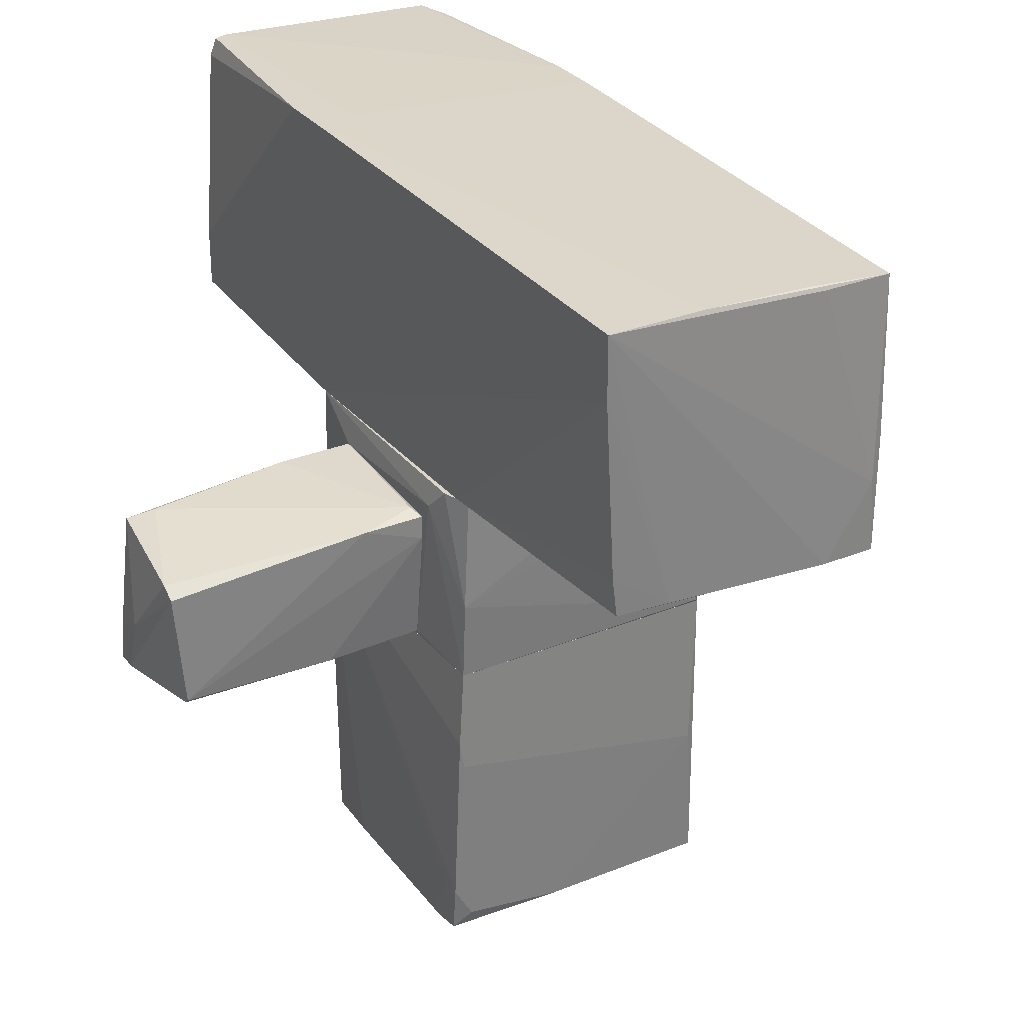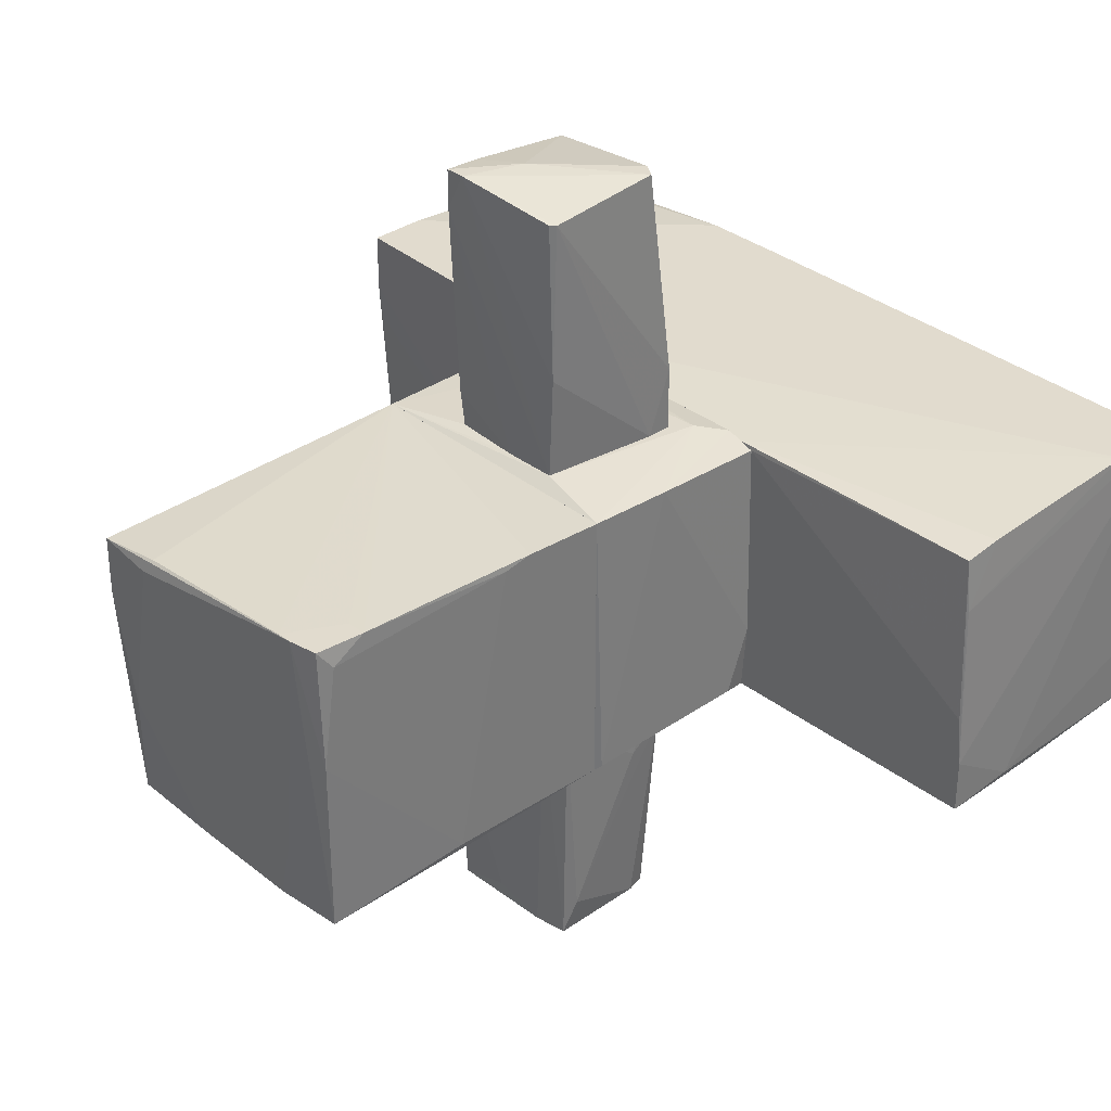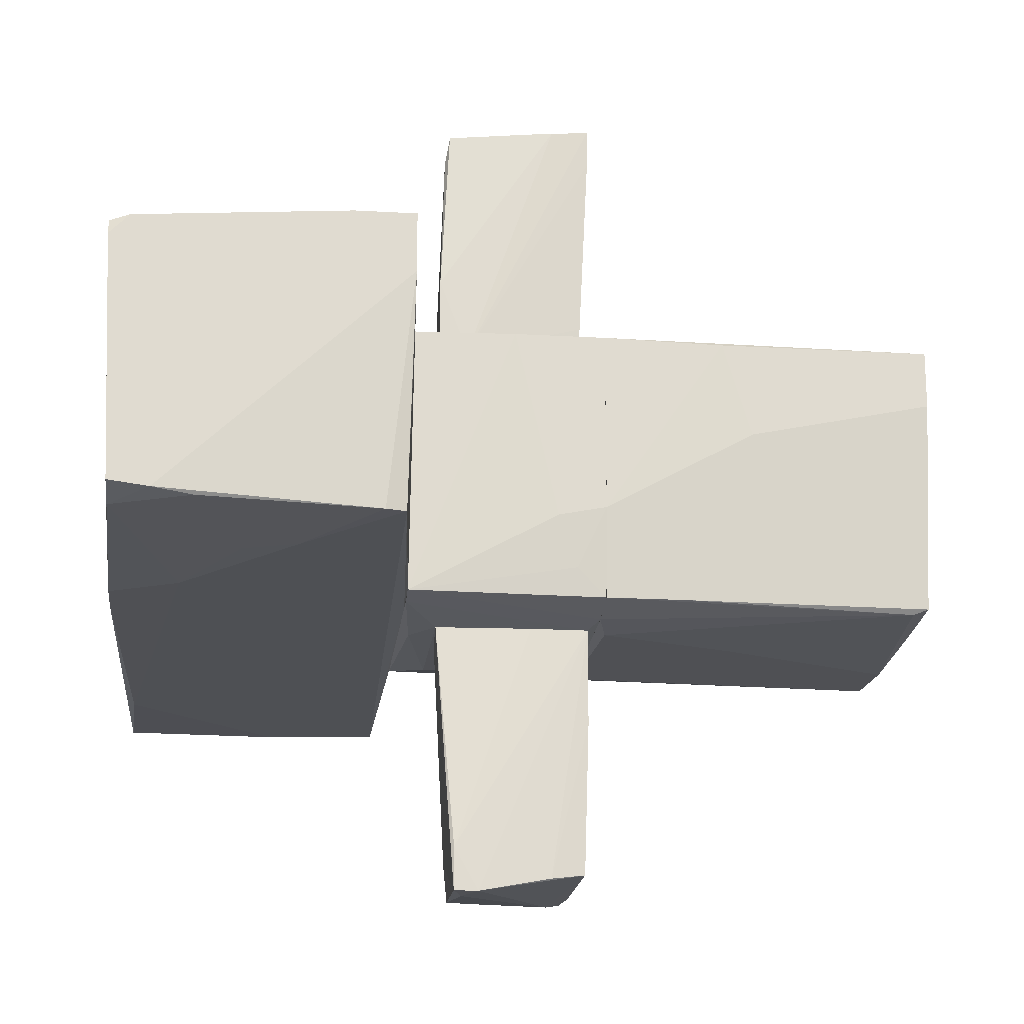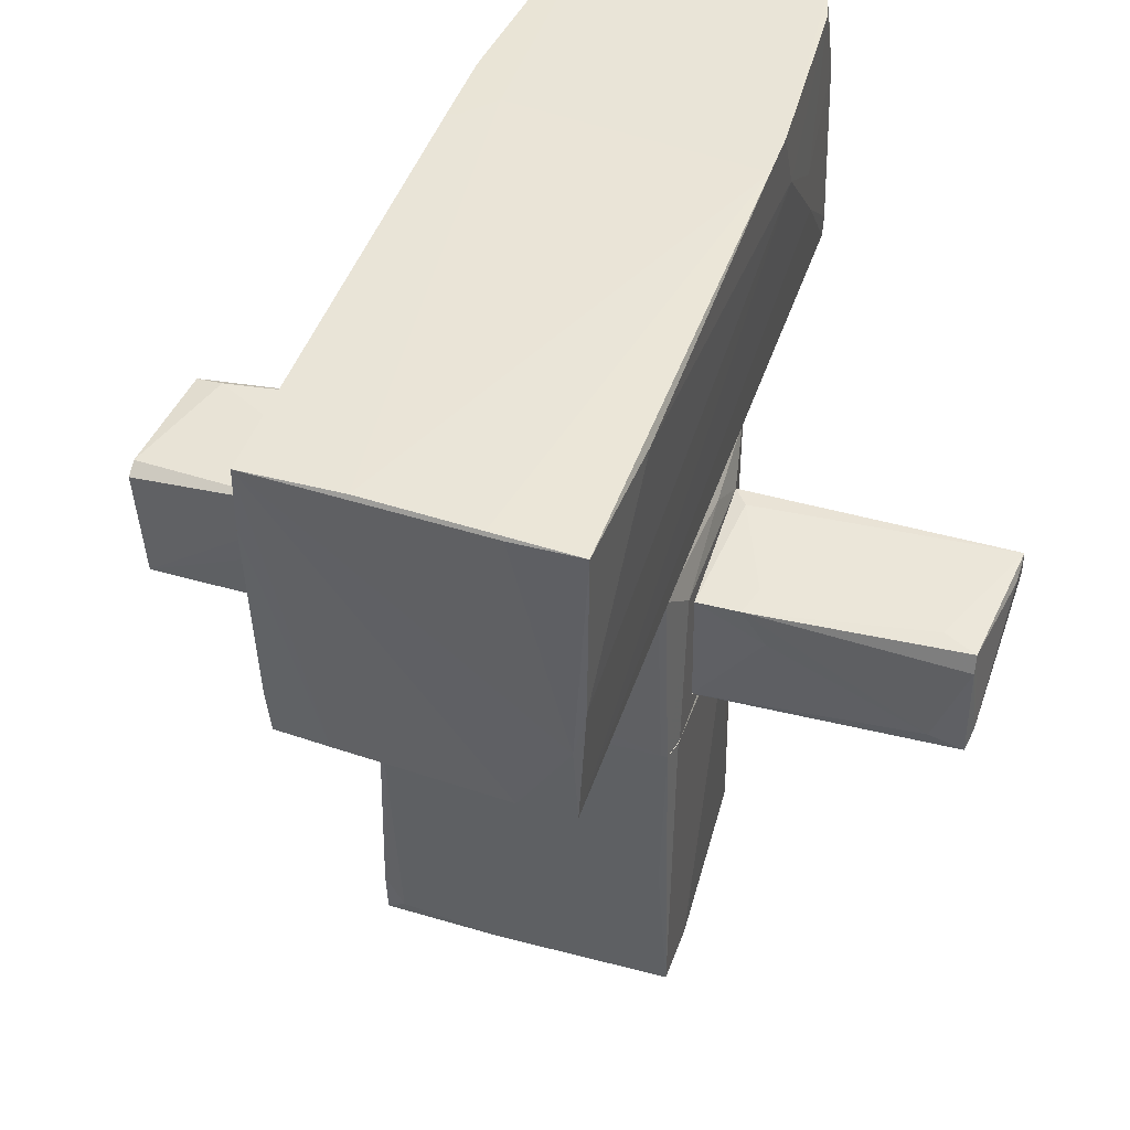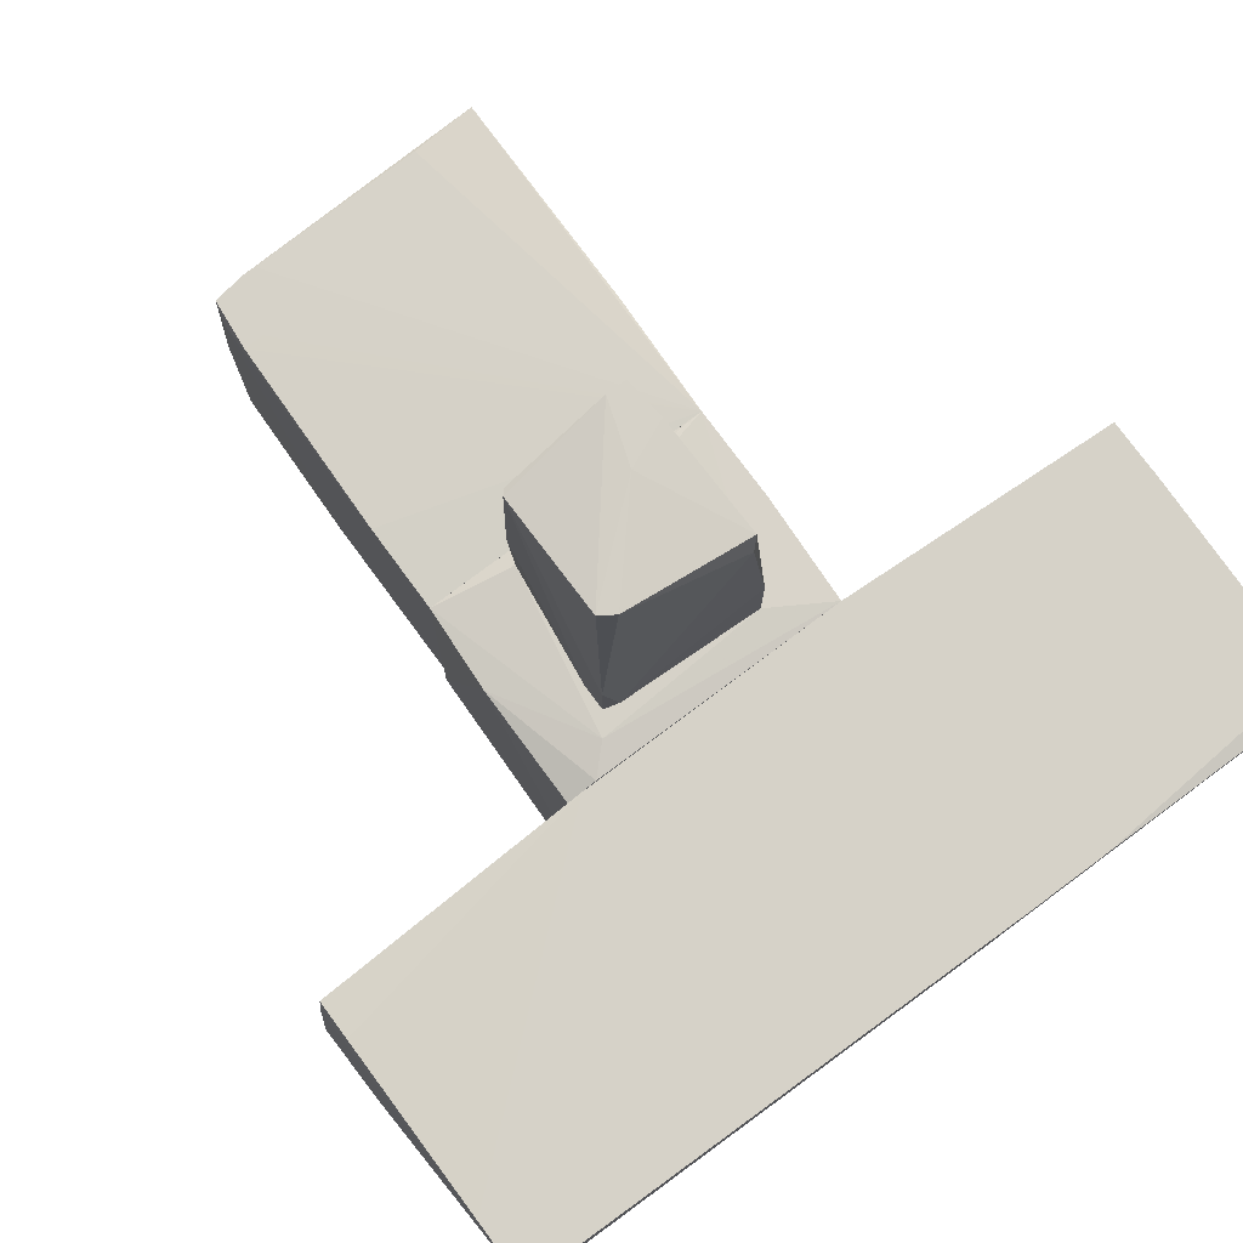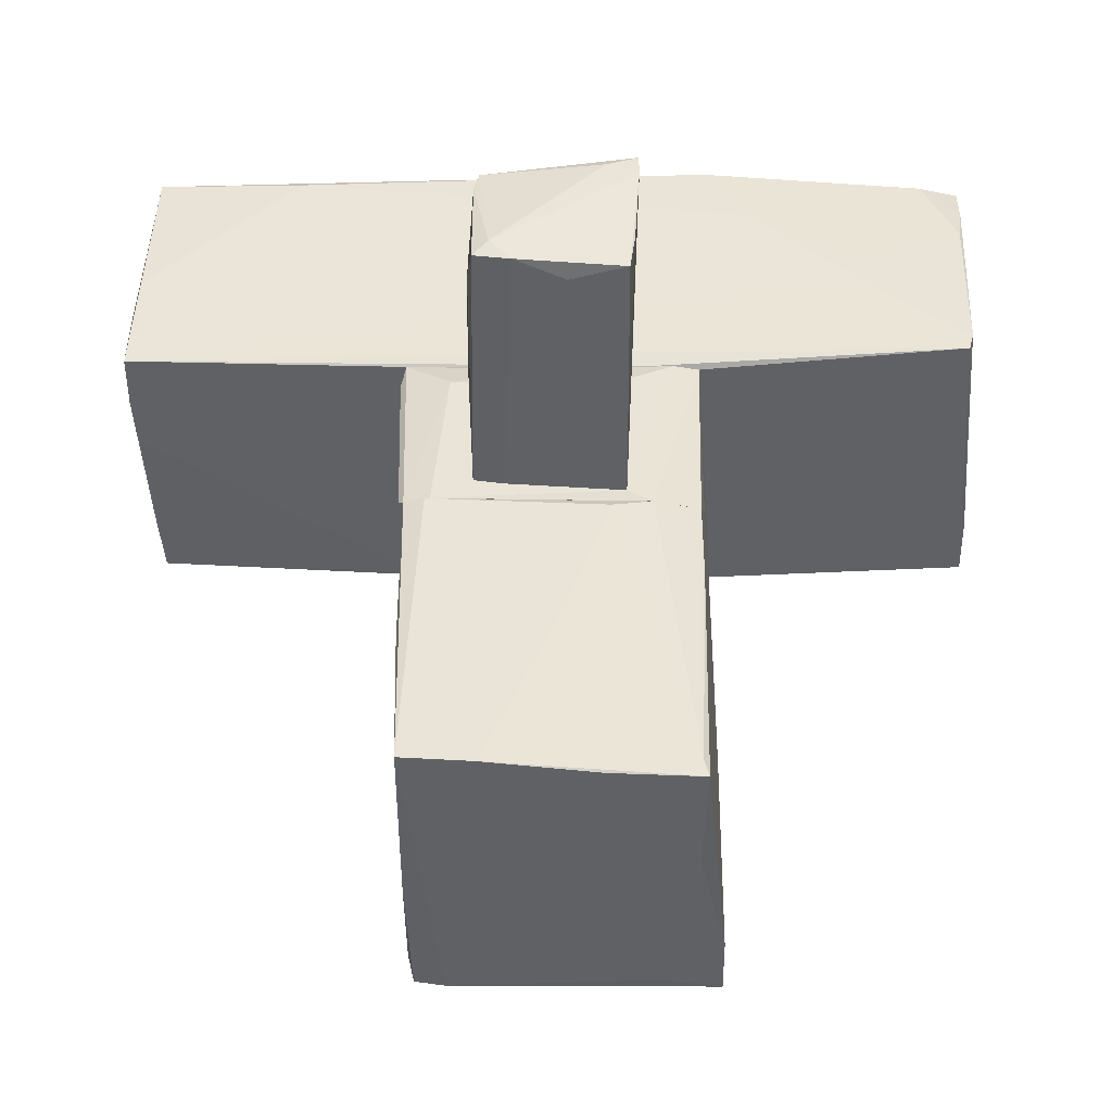
<metadata>
{"format":"obj","ext":"obj","renderer":"f3d","projection":"perspective","resolution":1024,"background":"white","views":[{"elev":29.9,"azim":59.4,"up":"+Y"},{"elev":33.8,"azim":46.4,"up":"+Z"},{"elev":-19.2,"azim":-96.3,"up":"+Z"},{"elev":42.5,"azim":107.6,"up":"+Y"},{"elev":78.0,"azim":143.4,"up":"+Z"},{"elev":-46.8,"azim":-179.7,"up":"+Y"}]}
</metadata>
<code>
o convex_0
v -2.159 1.454 -1.078
v -0.7638 2.421 1.069
v -0.7638 2.421 0.9973
v 3.064 0.2741 -0.6484
v -3.054 0.3459 1.069
v 2.992 2.313 -1.078
v 2.957 0.5963 0.9971
v -3.054 2.349 -0.9344
v -2.946 0.3816 -1.042
v 2.957 2.385 1.069
v -3.018 2.421 0.9256
v 3.064 0.2741 -1.042
v 0.9532 0.2382 1.033
v -0.7997 2.385 -1.114
v -1.014 0.2382 -0.9705
v 2.957 0.31 0.9614
v -1.014 0.2382 1.069
v 2.957 2.385 0.353
v -1.444 1.884 -1.114
v 1.919 2.277 -1.114
v -3.054 2.277 0.9614
v -2.767 2.349 -1.006
v 1.024 0.2382 -1.006
v -1.372 2.421 1.069
v -2.982 0.5247 -1.042
v 2.957 1.92 1.069
v -3.054 0.3459 0.6393
v 3.028 1.133 -1.078
v 3.064 0.811 -1.006
v -3.054 0.7751 1.069
v -1.193 2.385 -1.114
v -3.054 2.063 -0.9703
v -3.054 2.421 0.8183
v -2.302 1.061 -1.078
v -1.014 2.421 0.7826
v 2.957 2.349 -0.4693
v 2.992 0.31 0.5679
v 2.992 2.313 -0.5768
v 3.028 0.2741 -0.2905
v 1.06 0.2382 0.9971
v -0.6566 0.2382 -1.006
v -3.018 0.3459 0.3889
v -3.018 1.776 -1.006
f 34 25 43
f 3 2 10
f 2 5 10
f 7 13 16
f 10 5 17
f 5 15 17
f 15 13 17
f 3 10 18
f 10 6 18
f 19 14 20
f 14 6 20
f 8 5 21
f 19 1 22
f 13 15 23
f 2 3 24
f 5 2 24
f 11 21 24
f 13 7 26
f 10 17 26
f 17 13 26
f 5 8 27
f 15 5 27
f 25 9 27
f 12 19 28
f 19 20 28
f 20 6 28
f 10 4 29
f 4 12 29
f 28 6 29
f 12 28 29
f 21 5 30
f 5 24 30
f 24 21 30
f 14 19 31
f 22 8 31
f 19 22 31
f 8 22 32
f 27 8 32
f 25 27 32
f 8 21 33
f 21 11 33
f 11 24 33
f 31 8 33
f 14 31 33
f 12 9 34
f 1 19 34
f 19 12 34
f 9 25 34
f 3 18 35
f 18 14 35
f 24 3 35
f 14 33 35
f 33 24 35
f 6 14 36
f 18 6 36
f 14 18 36
f 4 10 37
f 16 4 37
f 7 16 37
f 26 7 37
f 10 26 37
f 6 10 38
f 29 6 38
f 10 29 38
f 4 16 39
f 39 16 40
f 12 4 40
f 16 13 40
f 23 12 40
f 13 23 40
f 4 39 40
f 9 12 41
f 15 9 41
f 12 23 41
f 23 15 41
f 9 15 42
f 15 27 42
f 27 9 42
f 22 1 43
f 32 22 43
f 25 32 43
f 1 34 43
o convex_1
v -0.04836 -2.303 -1.078
v 0.989 -3.232 1.105
v 0.846 -3.232 1.105
v -1.05 -1.229 1.069
v -1.086 -3.698 0.6037
v 1.025 -1.229 -1.042
v 0.989 -3.59 -1.078
v -0.9786 -1.229 -0.9702
v 1.025 -1.229 1.033
v -0.9429 -3.661 -0.9702
v -1.086 -3.698 1.033
v 0.7385 -3.626 1.105
v -0.3703 -1.301 -1.078
v -1.05 -1.229 -0.2904
v 0.4881 -3.626 -1.078
v 1.025 -2.481 -1.006
v 0.9532 -3.59 1.105
v -0.9071 -3.554 -1.006
v 0.8817 -1.229 -1.078
v 1.025 -1.837 1.069
v -1.086 -2.124 1.033
v -0.9071 -3.698 -0.219
v -0.621 -3.661 1.069
v 0.989 -3.483 0.9615
v -0.6924 -3.698 0.9613
v -1.086 -2.338 0.3172
v -0.6567 -1.229 -1.042
v -0.9786 -1.837 -0.9702
v -0.2988 -3.662 -1.006
v 1.025 -2.052 1.033
v 0.5955 -3.626 -0.6126
v 0.989 -3.59 0.2102
v 0.6313 -3.626 1.105
f 66 54 76
f 46 45 47
f 45 46 55
f 50 44 56
f 44 50 58
f 50 49 59
f 49 52 59
f 45 55 60
f 56 44 61
f 44 58 61
f 58 53 61
f 49 50 62
f 47 52 62
f 52 49 62
f 50 56 62
f 57 47 62
f 51 57 62
f 47 45 63
f 52 47 63
f 59 52 63
f 54 47 64
f 48 54 64
f 47 57 64
f 48 53 65
f 54 48 65
f 47 54 66
f 45 60 67
f 55 54 68
f 54 65 68
f 48 64 69
f 64 57 69
f 61 51 70
f 56 61 70
f 62 56 70
f 51 62 70
f 53 48 71
f 57 51 71
f 51 61 71
f 61 53 71
f 48 69 71
f 69 57 71
f 53 58 72
f 65 53 72
f 58 65 72
f 63 45 73
f 59 63 73
f 67 59 73
f 45 67 73
f 50 55 74
f 58 50 74
f 65 58 74
f 55 68 74
f 68 65 74
f 55 50 75
f 50 59 75
f 60 55 75
f 59 67 75
f 67 60 75
f 46 47 76
f 55 46 76
f 54 55 76
f 47 66 76
o convex_2
v 0.4881 -0.2271 3.072
v -0.4421 -1.193 2.822
v -0.5852 -0.2271 1.105
v 0.4524 -1.121 1.105
v 0.5598 -0.08402 1.105
v -0.5136 -0.08402 2.965
v 0.4881 -1.086 3.001
v -0.4421 -1.086 1.105
v -0.4421 -1.193 3.108
v -0.5852 -0.01236 1.105
v 0.5598 -0.08402 1.57
v 0.3807 -0.1555 3.072
v -0.4778 -0.04819 2.75
v 0.4881 -1.121 1.856
v 0.4524 -0.04819 1.141
v -0.5852 -0.01236 1.677
v -0.2988 -1.193 3.108
v -0.4778 -0.9066 3.072
v 0.5598 -0.2629 1.105
v -0.4421 -1.121 1.391
v 0.4524 -1.121 3.001
v -0.1557 -0.7635 3.108
v 0.0587 -1.121 1.105
f 96 84 99
f 80 79 81
f 79 80 84
f 79 78 85
f 81 79 86
f 77 83 87
f 77 87 88
f 88 87 89
f 82 88 89
f 81 86 91
f 87 81 91
f 89 87 91
f 89 91 92
f 86 79 92
f 82 89 92
f 91 86 92
f 78 80 93
f 83 77 93
f 85 78 93
f 80 90 93
f 79 85 94
f 92 79 94
f 82 92 94
f 80 81 95
f 87 83 95
f 81 87 95
f 90 80 95
f 83 90 95
f 78 79 96
f 79 84 96
f 90 83 97
f 83 93 97
f 93 90 97
f 88 82 98
f 77 88 98
f 93 77 98
f 85 93 98
f 94 85 98
f 82 94 98
f 80 78 99
f 84 80 99
f 78 96 99
o convex_3
v 0.3808 -0.1197 -1.472
v -0.4777 -1.157 -1.794
v -0.4419 -1.157 -1.794
v -0.5493 -0.1555 -3.081
v 0.5239 -1.05 -2.974
v -0.4419 -0.01236 -1.078
v 0.5596 -1.05 -1.078
v 0.4881 -0.1913 -2.974
v -0.4777 -1.121 -2.938
v -0.4777 -1.157 -1.078
v 0.5955 -0.1555 -1.078
v 0.5596 -0.9424 -2.723
v -0.2988 -0.01236 -1.186
v -0.5493 -0.3344 -3.081
v 0.2734 -1.085 -2.974
v 0.5239 -0.3344 -2.974
v -0.5493 -0.1555 -2.759
v 0.345 -1.085 -1.078
v 0.3808 -0.1555 -2.723
v 0.4165 -0.9424 -3.01
v 0.5955 -0.4059 -1.579
v -0.4777 -0.7278 -1.078
v -0.3346 -0.2271 -3.081
v -0.5134 -0.8709 -2.974
v 0.5955 -0.1555 -1.4
v -0.08415 -1.121 -2.831
f 114 117 125
f 102 101 108
f 101 102 109
f 106 105 109
f 105 106 110
f 106 104 111
f 103 105 112
f 110 100 112
f 105 110 112
f 111 104 115
f 105 103 116
f 103 113 116
f 113 109 116
f 104 106 117
f 109 102 117
f 106 109 117
f 114 104 117
f 107 103 118
f 103 112 118
f 112 100 118
f 108 113 119
f 104 114 119
f 114 108 119
f 115 104 119
f 107 115 119
f 110 106 120
f 106 111 120
f 109 105 121
f 105 116 121
f 116 109 121
f 103 107 122
f 113 103 122
f 107 119 122
f 119 113 122
f 108 101 123
f 101 109 123
f 113 108 123
f 109 113 123
f 100 110 124
f 115 107 124
f 111 115 124
f 107 118 124
f 118 100 124
f 110 120 124
f 120 111 124
f 102 108 125
f 108 114 125
f 117 102 125
o convex_4
v -1.014 -1.014 -0.7557
v 1.096 0.2382 -0.5053
v 1.061 0.2382 0.9972
v 1.025 -1.229 1.033
v -1.014 0.2382 1.069
v 1.025 -1.229 -1.042
v -1.014 0.2382 -0.9704
v -1.05 -1.229 1.069
v 1.061 0.2382 -1.006
v -0.6567 -1.229 -1.042
v 0.667 0.05915 1.105
v -0.442 -0.01236 -1.078
v -0.9787 -1.229 -0.9704
v 0.05881 -1.121 1.105
v 0.8458 -1.229 -1.078
v 1.061 -1.193 -1.006
v 1.061 -0.6203 1.033
v 0.7386 -0.01236 -1.078
v -1.05 -0.8708 -0.3622
v -0.5851 -0.01236 1.105
v -1.05 -0.5487 1.069
v -0.4779 -1.157 -1.078
v -1.05 -1.229 -0.2906
v 0.4524 -1.121 1.105
v 0.8458 0.2382 1.069
v 1.096 0.05929 -0.9704
v -0.442 -1.085 1.105
v -0.8353 0.2382 -1.006
v -0.0843 0.1666 -1.042
f 137 153 154
f 128 127 130
f 130 127 132
f 131 129 133
f 132 127 134
f 131 133 135
f 126 132 138
f 132 135 138
f 135 133 138
f 131 135 140
f 129 131 141
f 131 134 141
f 127 128 142
f 136 129 142
f 129 141 142
f 134 131 143
f 131 140 143
f 140 137 143
f 132 126 144
f 136 130 145
f 139 136 145
f 130 132 146
f 132 144 146
f 144 133 146
f 145 130 146
f 133 145 146
f 135 132 147
f 140 135 147
f 137 140 147
f 126 138 148
f 138 133 148
f 144 126 148
f 133 144 148
f 133 129 149
f 129 136 149
f 139 133 149
f 136 139 149
f 128 130 150
f 130 136 150
f 142 128 150
f 136 142 150
f 134 127 151
f 141 134 151
f 127 142 151
f 142 141 151
f 133 139 152
f 145 133 152
f 139 145 152
f 132 134 153
f 147 132 153
f 137 147 153
f 134 143 154
f 143 137 154
f 153 134 154

</code>
